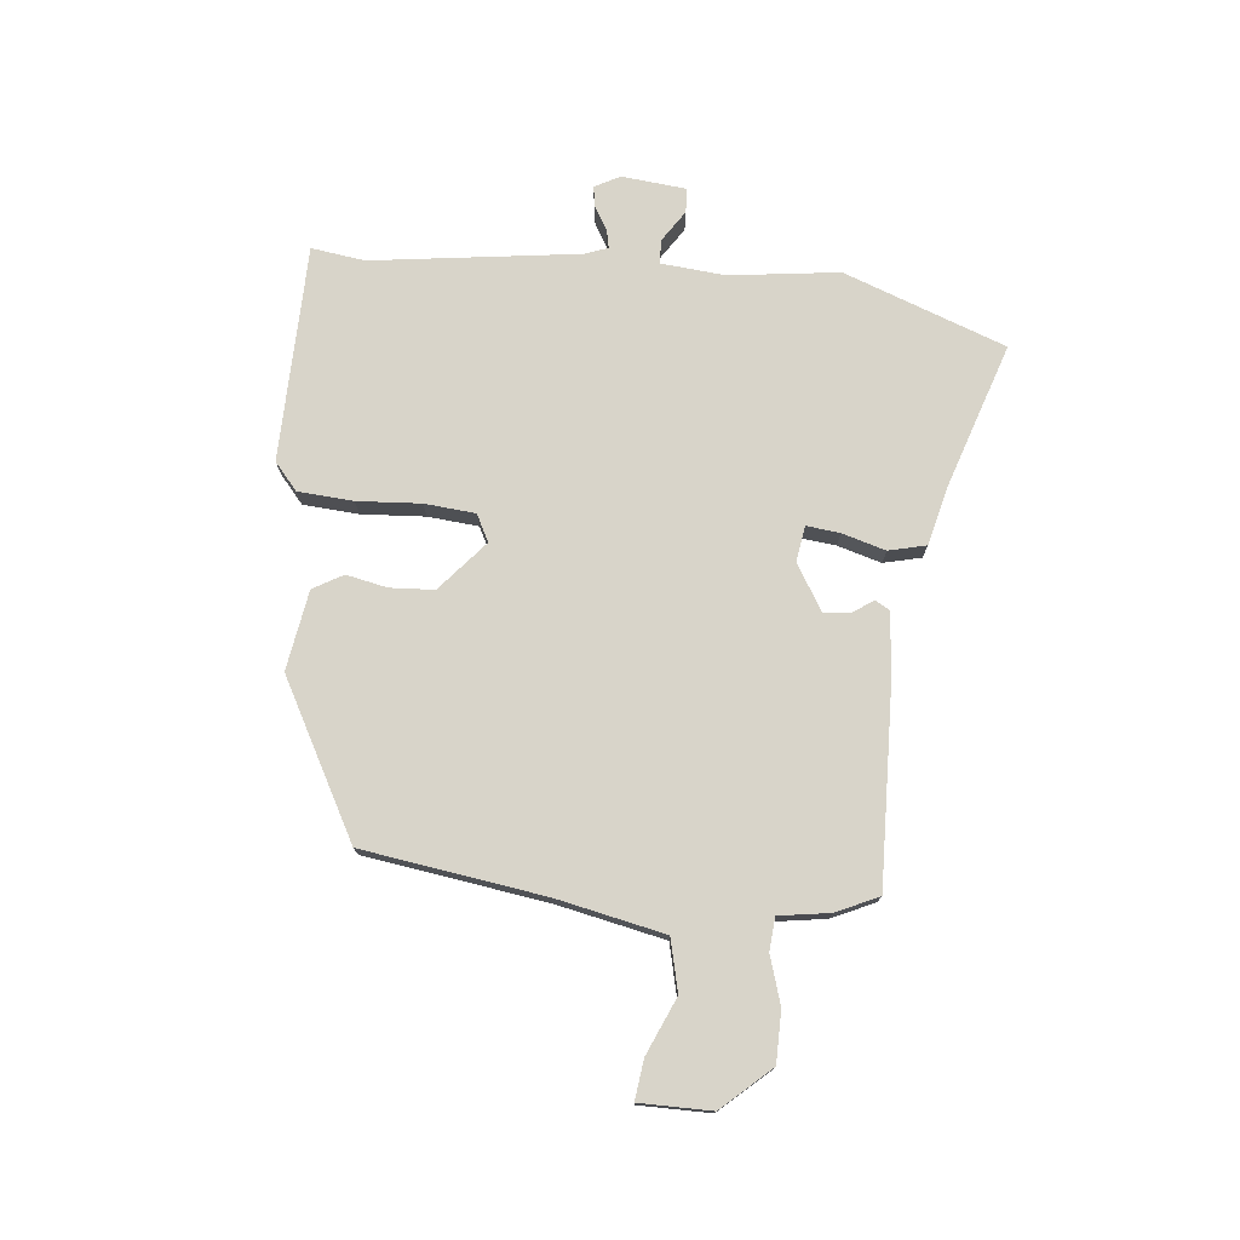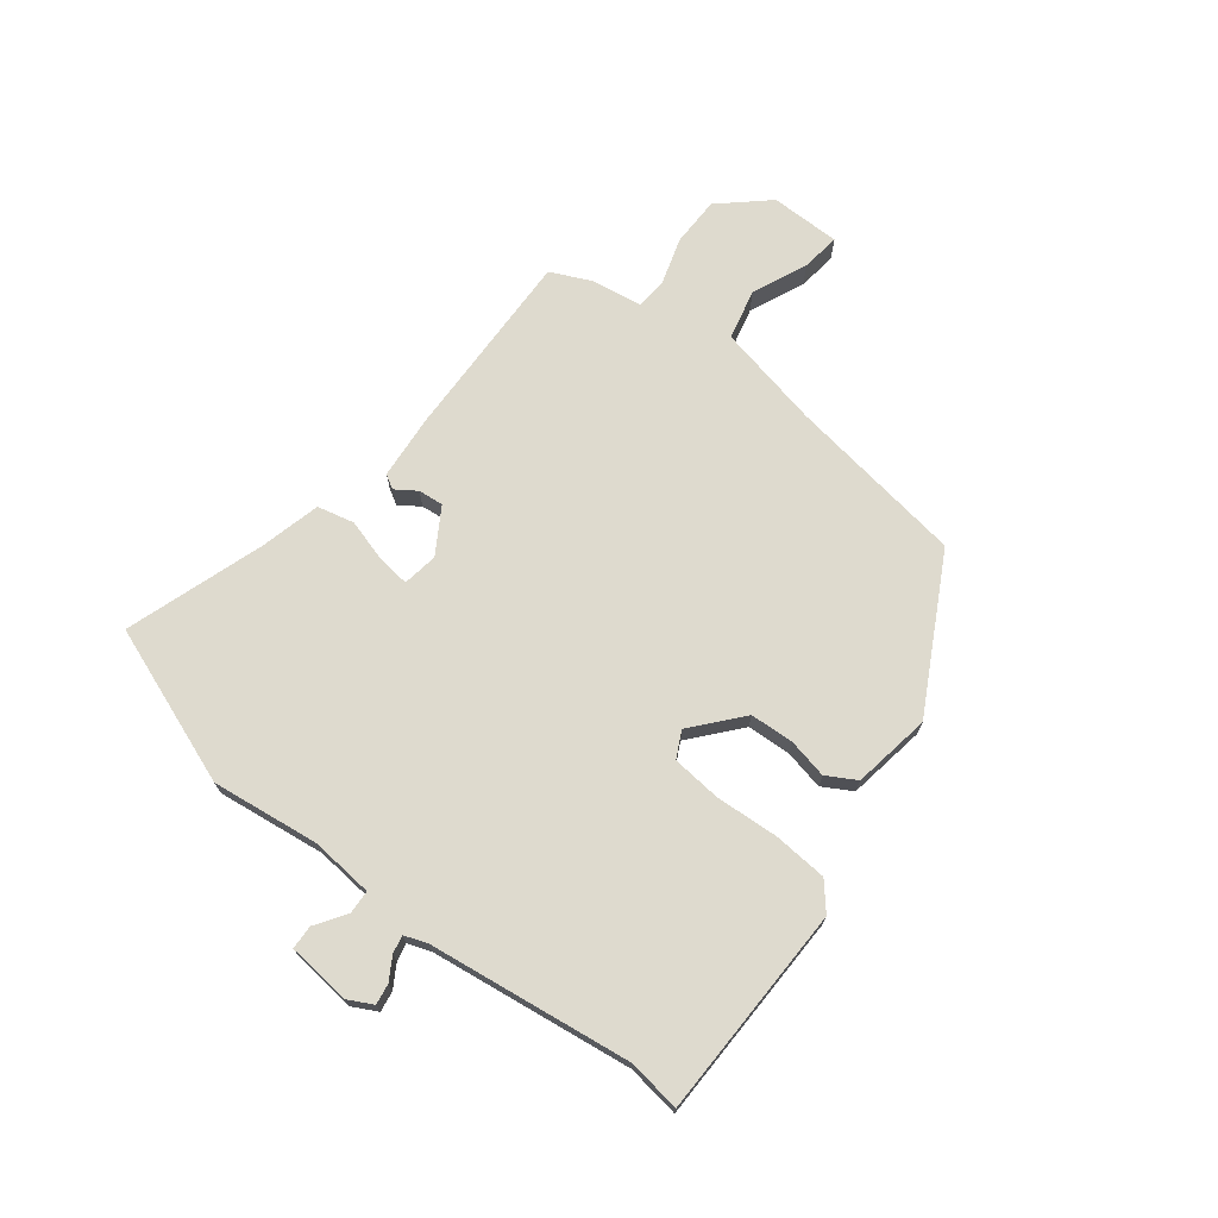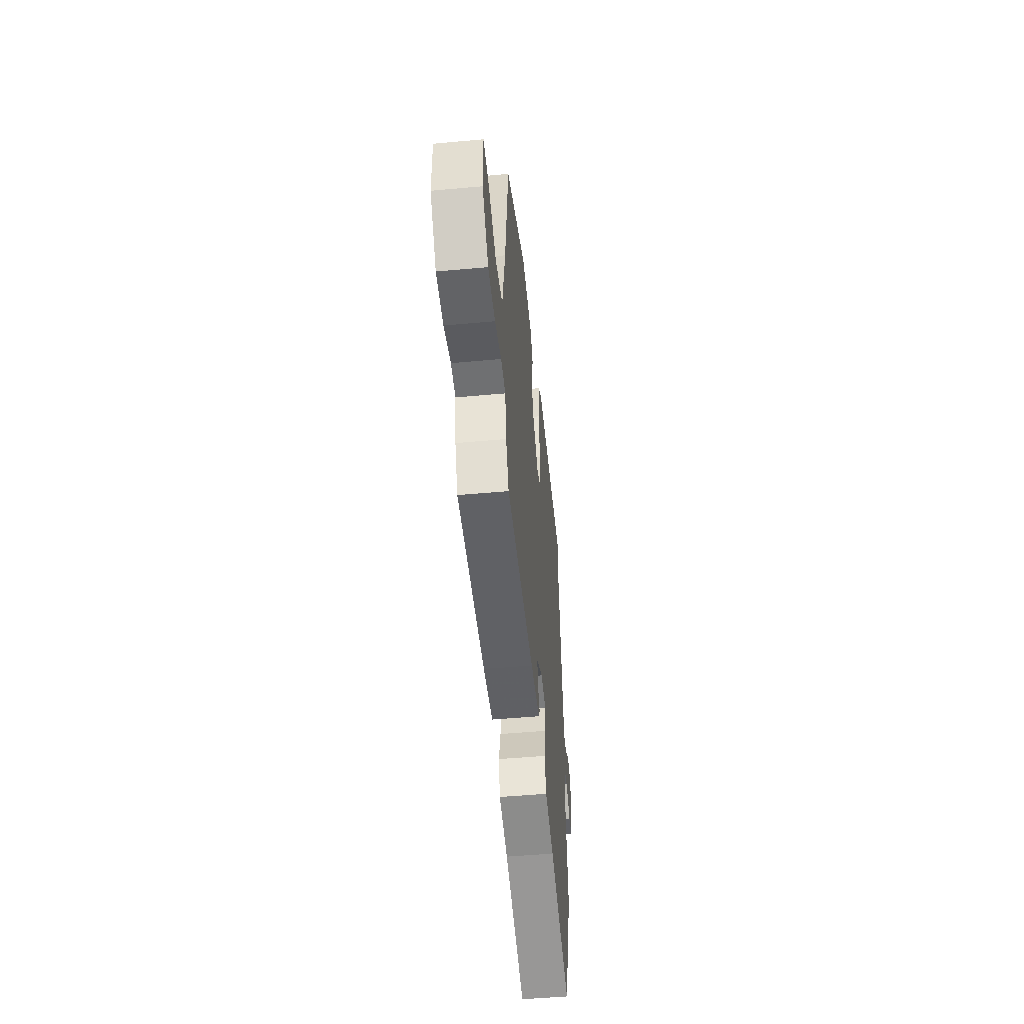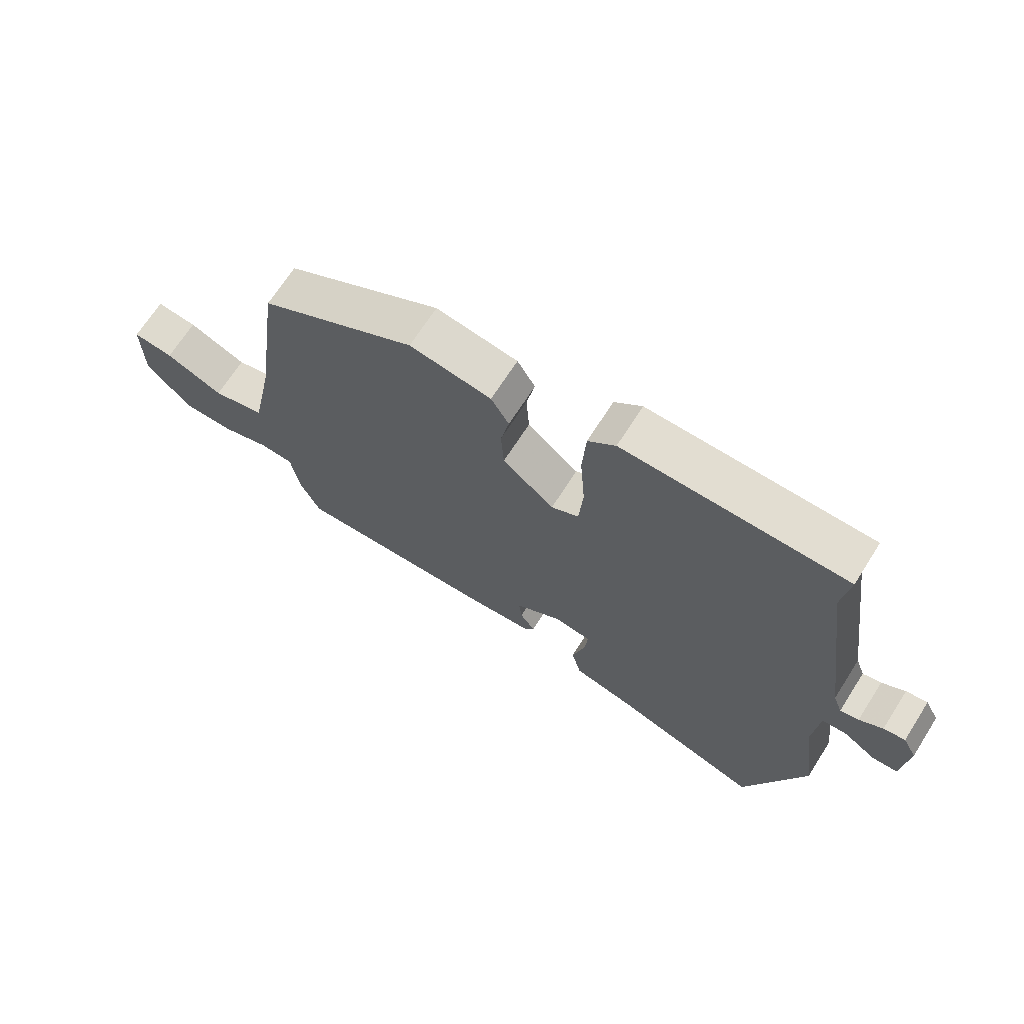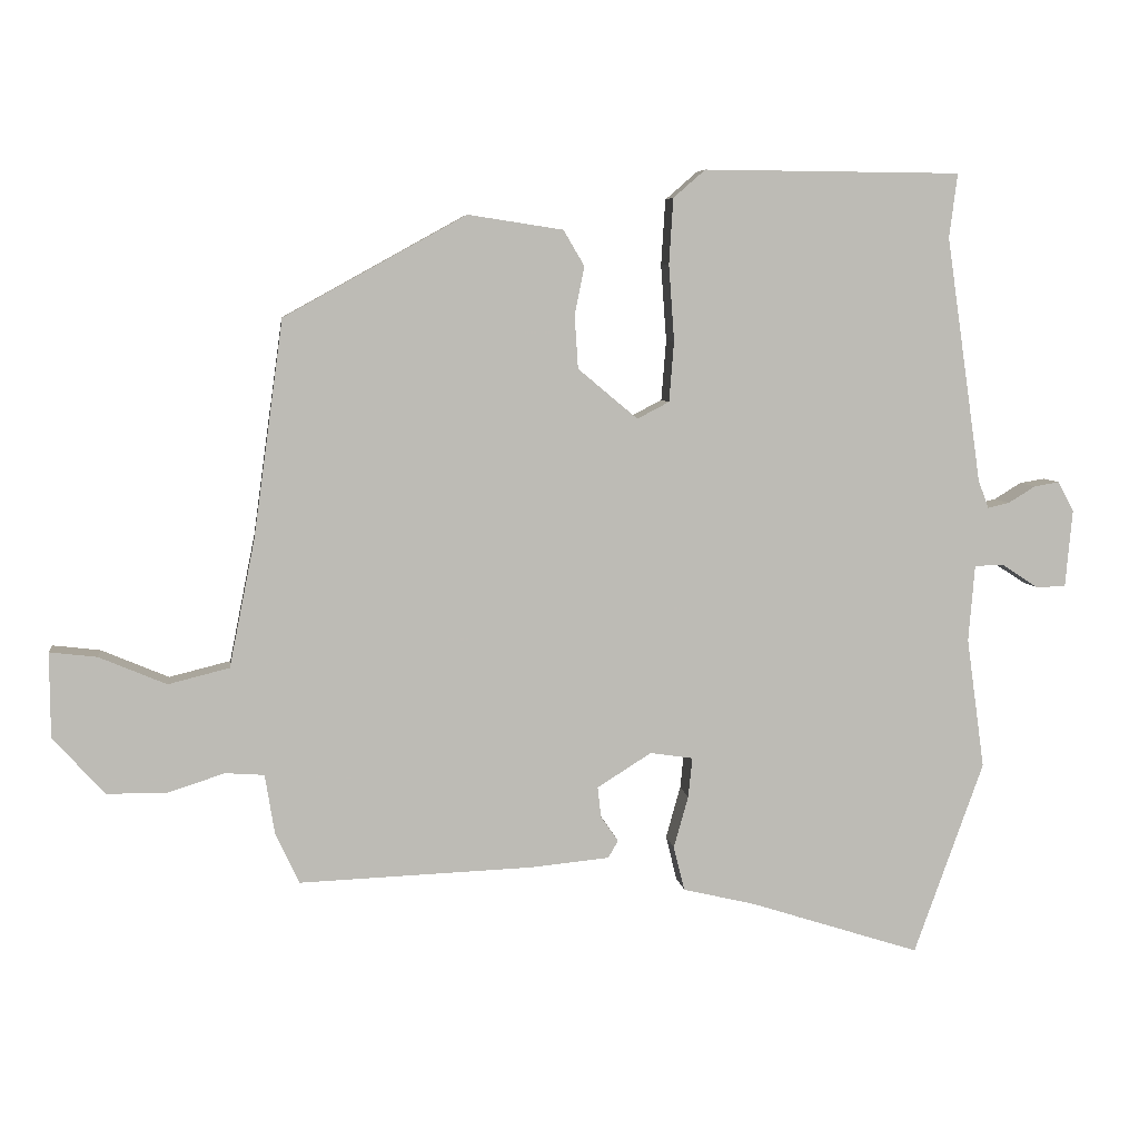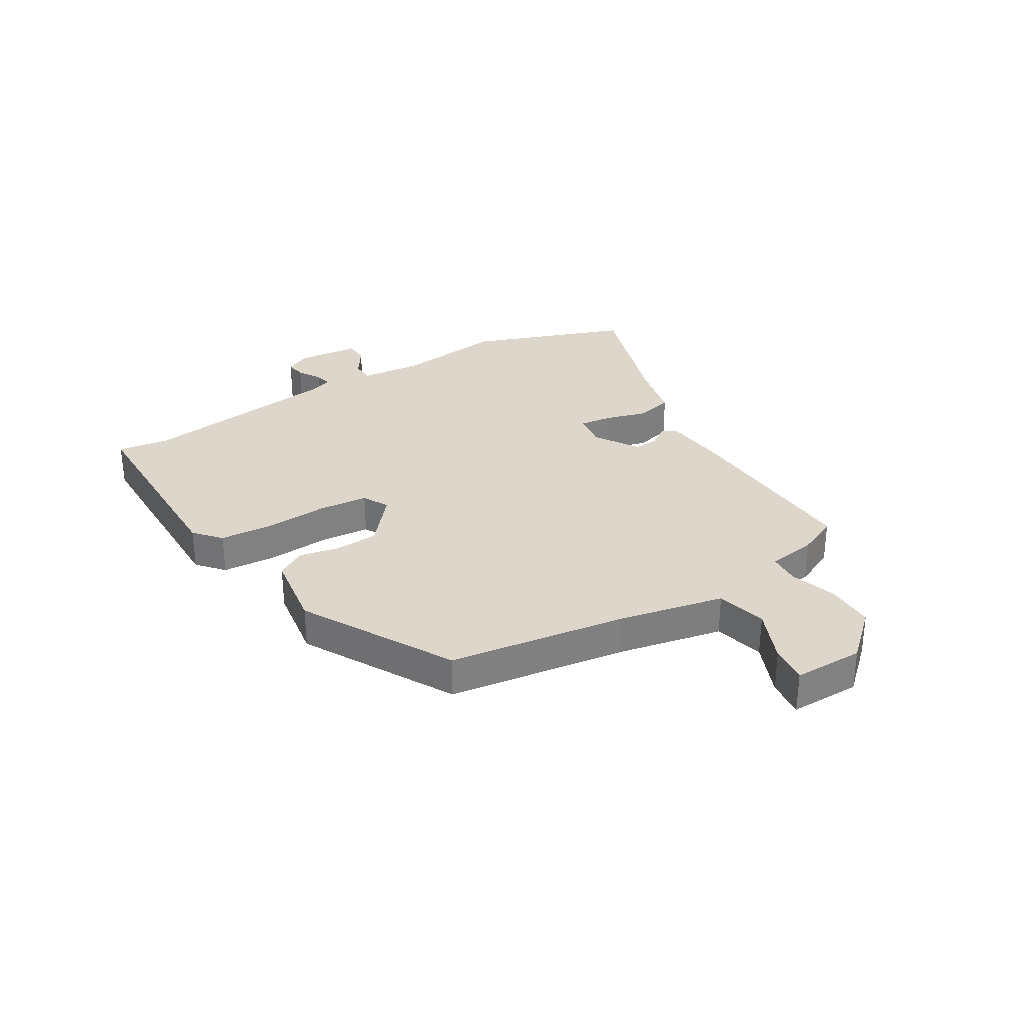
<metadata>
{"format":"obj","ext":"obj","renderer":"f3d","projection":"perspective","resolution":1024,"background":"white","views":[{"elev":75.3,"azim":96.3,"up":"+Y"},{"elev":71.3,"azim":-51.6,"up":"+Y"},{"elev":-50.9,"azim":95.7,"up":"+Z"},{"elev":68.3,"azim":-147.5,"up":"+Z"},{"elev":6.2,"azim":172.8,"up":"+Z"},{"elev":30.8,"azim":58.9,"up":"+Y"}]}
</metadata>
<code>
v -0.457 0.07 -0.619
v -0.557 0.07 -0.341
v -0.531 0.07 -0.153
v -0.54 0.07 -0.043
v -0.581 0.07 -0.041
v -0.635 0.07 -0.076
v -0.677 0.07 -0.074
v -0.687 0.07 0.037
v -0.664 0.07 0.08
v -0.628 0.07 0.074
v -0.589 0.07 0.05
v -0.558 0.07 0.043
v -0.543 0.07 0.083
v -0.492 0.07 0.437
v -0.504 0.07 0.529
v -0.133 0.07 0.532
v -0.087 0.07 0.492
v -0.081 0.07 0.397
v -0.089 0.07 0.288
v -0.082 0.07 0.201
v -0.036 0.07 0.177
v 0.05 0.07 0.249
v 0.055 0.07 0.325
v 0.041 0.07 0.395
v 0.071 0.07 0.446
v 0.208 0.07 0.467
v 0.47 0.07 0.322
v 0.513 0.07 0.01
v 0.55 0.07 -0.174
v 0.638 0.07 -0.196
v 0.735 0.07 -0.155
v 0.803 0.07 -0.147
v 0.802 0.07 -0.27
v 0.727 0.07 -0.352
v 0.64 0.07 -0.352
v 0.559 0.07 -0.326
v 0.503 0.07 -0.33
v 0.489 0.07 -0.417
v 0.455 0.07 -0.489
v 0.119 0.07 -0.476
v 0.005 0.07 -0.465
v -0.009 0.07 -0.44
v 0.016 0.07 -0.404
v 0.021 0.07 -0.36
v -0.057 0.07 -0.311
v -0.119 0.07 -0.32
v -0.113 0.07 -0.377
v -0.092 0.07 -0.452
v -0.108 0.07 -0.516
v -0.213 0.07 -0.541
v -0.457 0 -0.619
v -0.557 0 -0.341
v -0.531 0 -0.153
v -0.54 0 -0.043
v -0.581 0 -0.041
v -0.635 0 -0.076
v -0.677 0 -0.074
v -0.687 0 0.037
v -0.664 0 0.08
v -0.628 0 0.074
v -0.589 0 0.05
v -0.558 0 0.043
v -0.543 0 0.083
v -0.492 0 0.437
v -0.504 0 0.529
v -0.133 0 0.532
v -0.087 0 0.492
v -0.081 0 0.397
v -0.089 0 0.288
v -0.082 0 0.201
v -0.036 0 0.177
v 0.05 0 0.249
v 0.055 0 0.325
v 0.041 0 0.395
v 0.071 0 0.446
v 0.208 0 0.467
v 0.47 0 0.322
v 0.513 0 0.01
v 0.55 0 -0.174
v 0.638 0 -0.196
v 0.735 0 -0.155
v 0.803 0 -0.147
v 0.802 0 -0.27
v 0.727 0 -0.352
v 0.64 0 -0.352
v 0.559 0 -0.326
v 0.503 0 -0.33
v 0.489 0 -0.417
v 0.455 0 -0.489
v 0.119 0 -0.476
v 0.005 0 -0.465
v -0.009 0 -0.44
v 0.016 0 -0.404
v 0.021 0 -0.36
v -0.057 0 -0.311
v -0.119 0 -0.32
v -0.113 0 -0.377
v -0.092 0 -0.452
v -0.108 0 -0.516
v -0.213 0 -0.541
f 47 48 49 50
f 1 2 3
f 50 1 3
f 47 50 3
f 46 47 3
f 45 46 3 4
f 41 42 43
f 40 41 43
f 39 40 43
f 38 39 43
f 37 38 43
f 37 43 44
f 36 37 44 45
f 34 35 36
f 33 34 36
f 32 33 36
f 31 32 36
f 30 31 36
f 36 45 4
f 30 36 4
f 29 30 4
f 26 27 28
f 25 26 28
f 24 25 28
f 23 24 28
f 22 23 28 29
f 17 18 19
f 16 17 19
f 15 16 19
f 14 15 19
f 13 14 19 20
f 12 13 20 21
f 9 10 11
f 8 9 11
f 7 8 11
f 6 7 11
f 5 6 11
f 4 5 11 12
f 29 4 12 21
f 21 22 29
f 100 99 98 97
f 53 52 51
f 53 51 100
f 53 100 97
f 53 97 96
f 54 53 96 95
f 93 92 91
f 93 91 90
f 93 90 89
f 93 89 88
f 93 88 87
f 94 93 87
f 95 94 87 86
f 86 85 84
f 86 84 83
f 86 83 82
f 86 82 81
f 86 81 80
f 54 95 86
f 54 86 80
f 54 80 79
f 78 77 76
f 78 76 75
f 78 75 74
f 78 74 73
f 79 78 73 72
f 69 68 67
f 69 67 66
f 69 66 65
f 69 65 64
f 70 69 64 63
f 71 70 63 62
f 61 60 59
f 61 59 58
f 61 58 57
f 61 57 56
f 61 56 55
f 62 61 55 54
f 71 62 54 79
f 79 72 71
f 1 51 52 2
f 2 52 53 3
f 3 53 54 4
f 4 54 55 5
f 5 55 56 6
f 6 56 57 7
f 7 57 58 8
f 8 58 59 9
f 9 59 60 10
f 10 60 61 11
f 11 61 62 12
f 12 62 63 13
f 13 63 64 14
f 14 64 65 15
f 15 65 66 16
f 16 66 67 17
f 17 67 68 18
f 18 68 69 19
f 19 69 70 20
f 20 70 71 21
f 21 71 72 22
f 22 72 73 23
f 23 73 74 24
f 24 74 75 25
f 25 75 76 26
f 26 76 77 27
f 27 77 78 28
f 28 78 79 29
f 29 79 80 30
f 30 80 81 31
f 31 81 82 32
f 32 82 83 33
f 33 83 84 34
f 34 84 85 35
f 35 85 86 36
f 36 86 87 37
f 37 87 88 38
f 38 88 89 39
f 39 89 90 40
f 40 90 91 41
f 41 91 92 42
f 42 92 93 43
f 43 93 94 44
f 44 94 95 45
f 45 95 96 46
f 46 96 97 47
f 47 97 98 48
f 48 98 99 49
f 49 99 100 50
f 50 100 51 1

</code>
